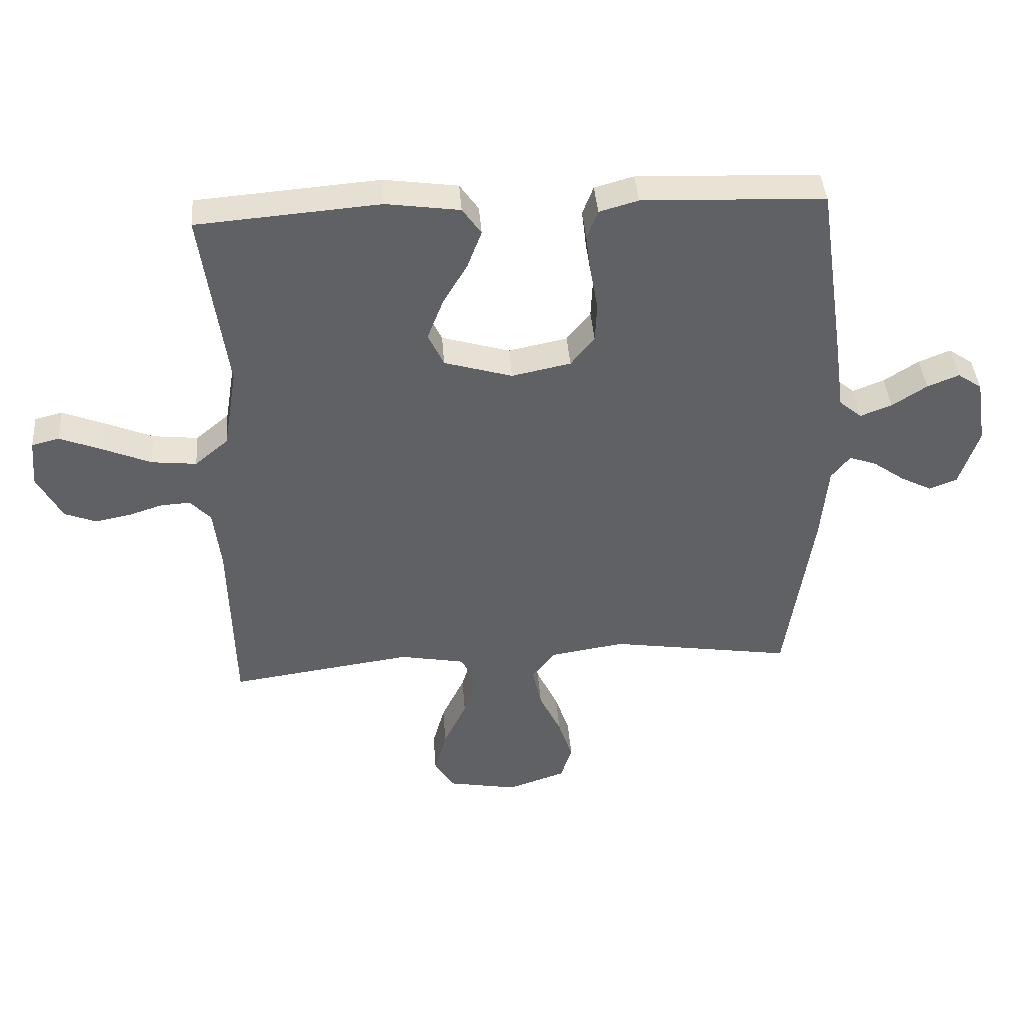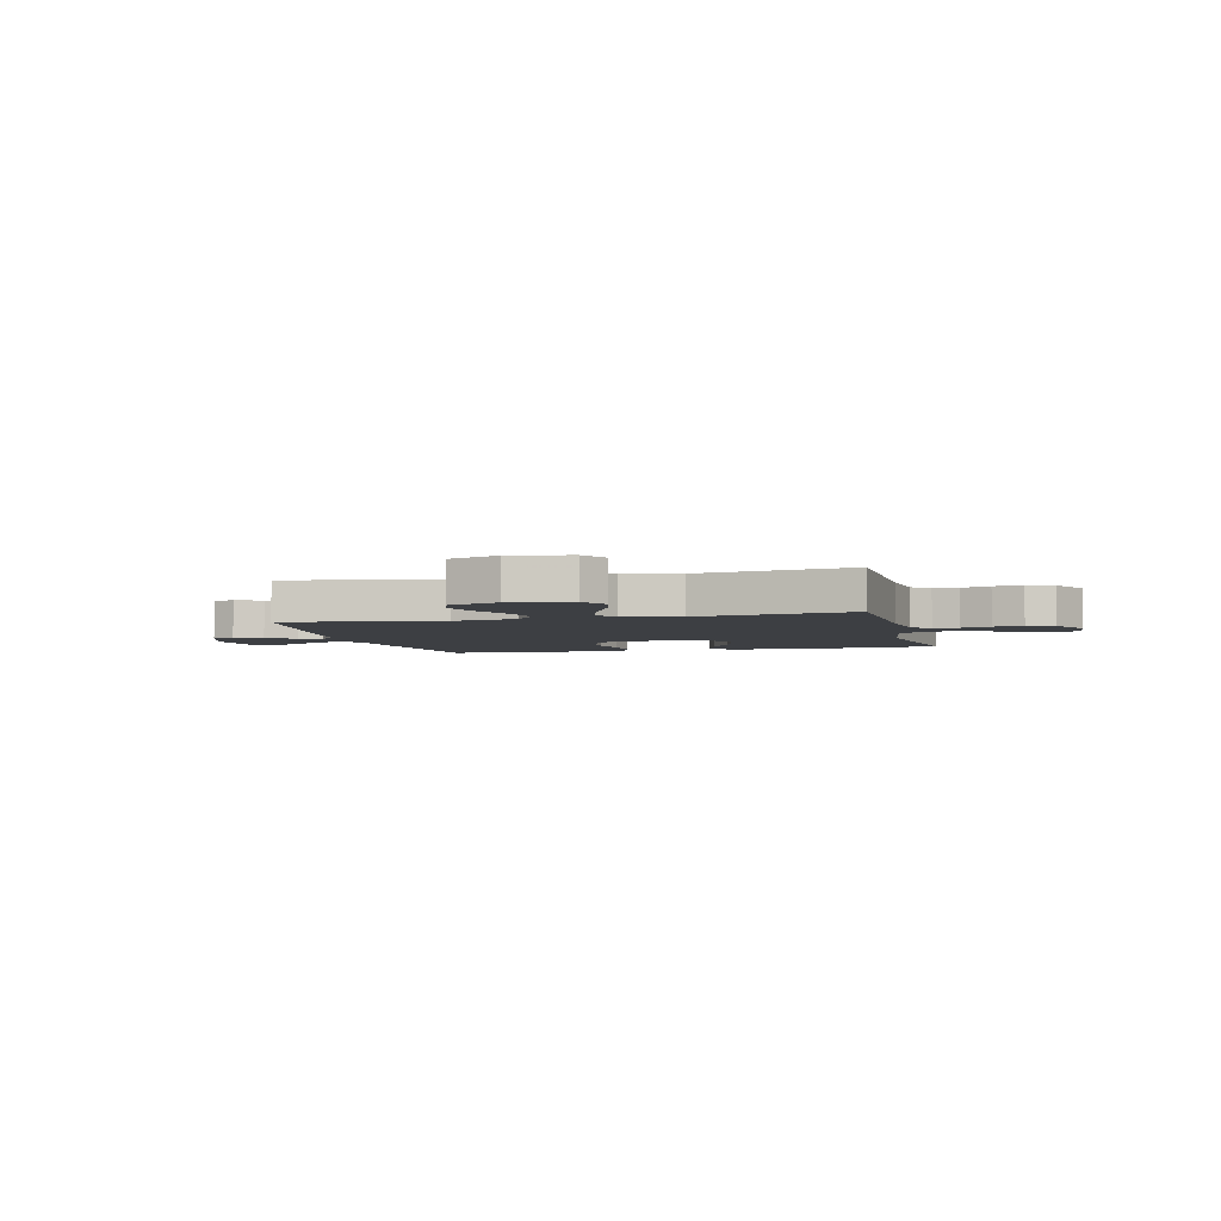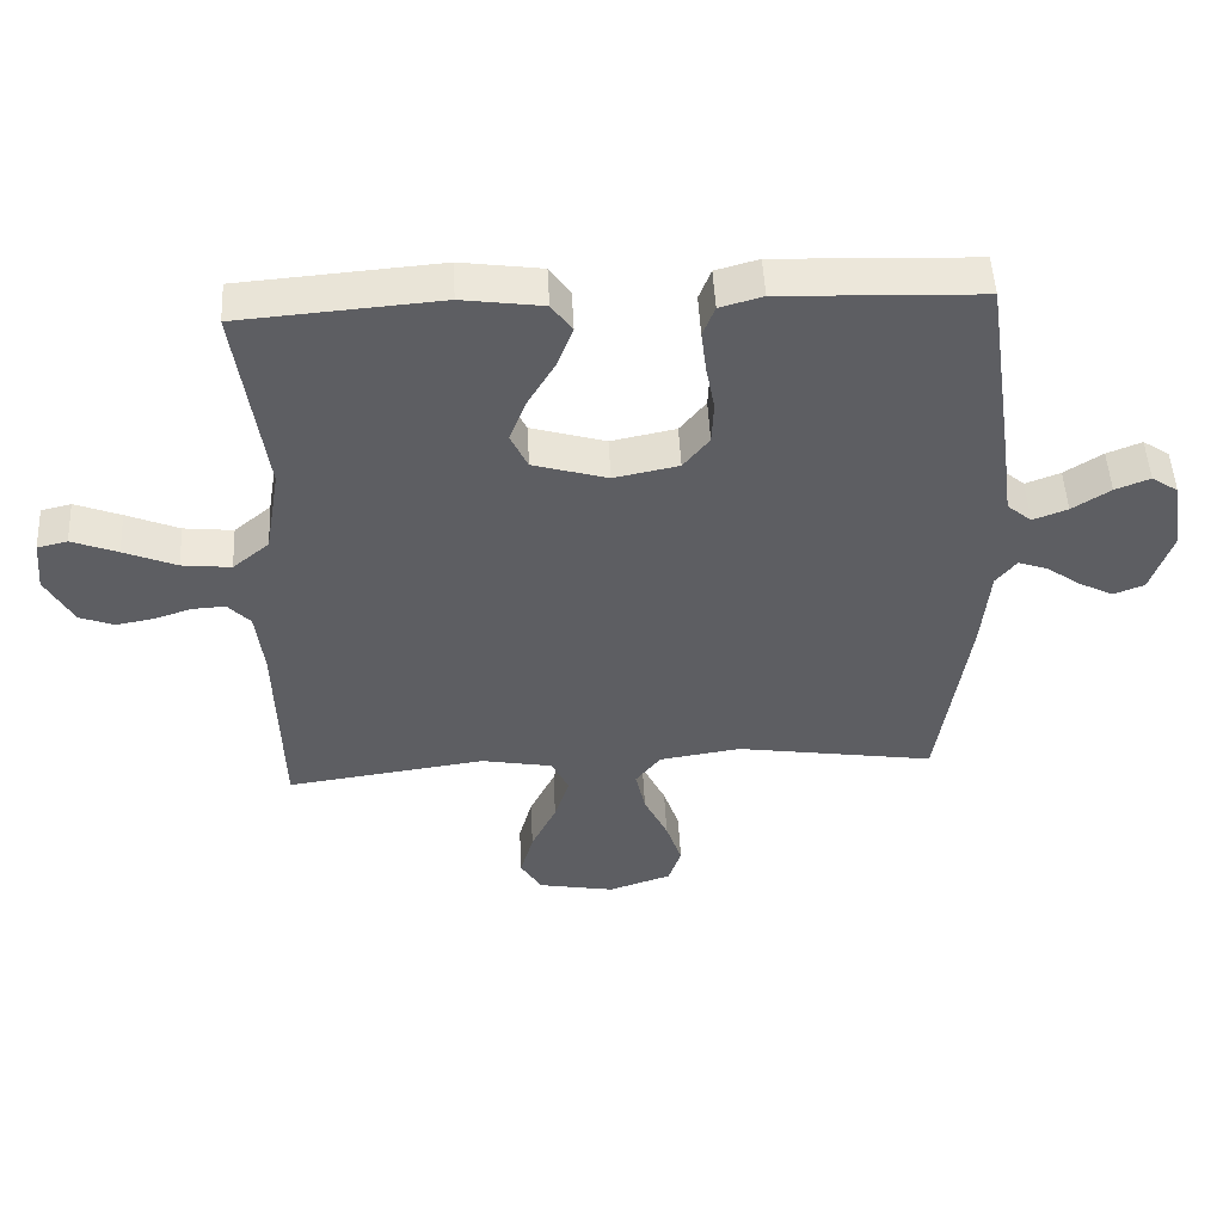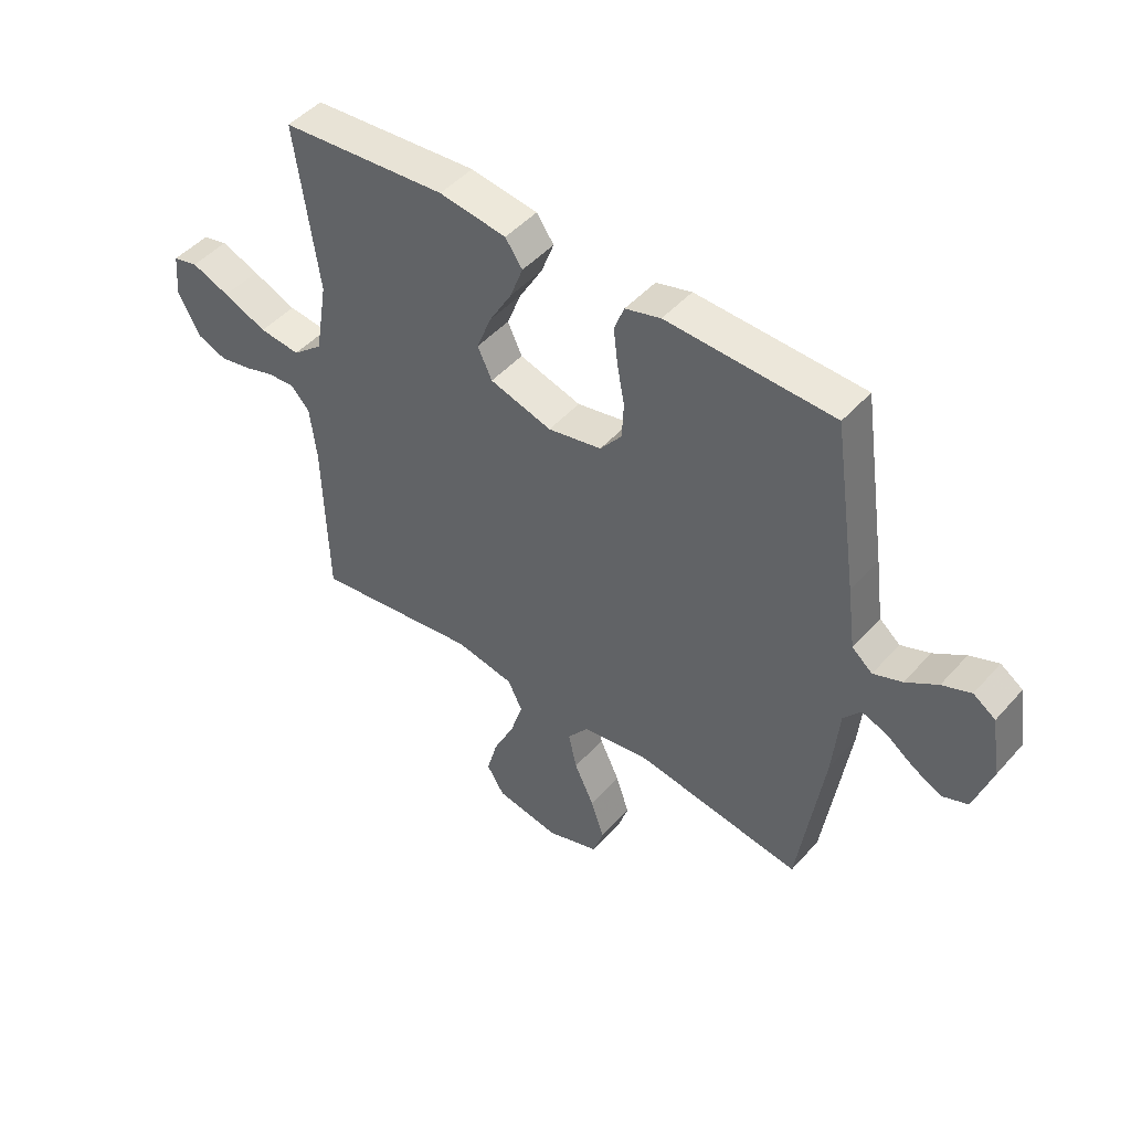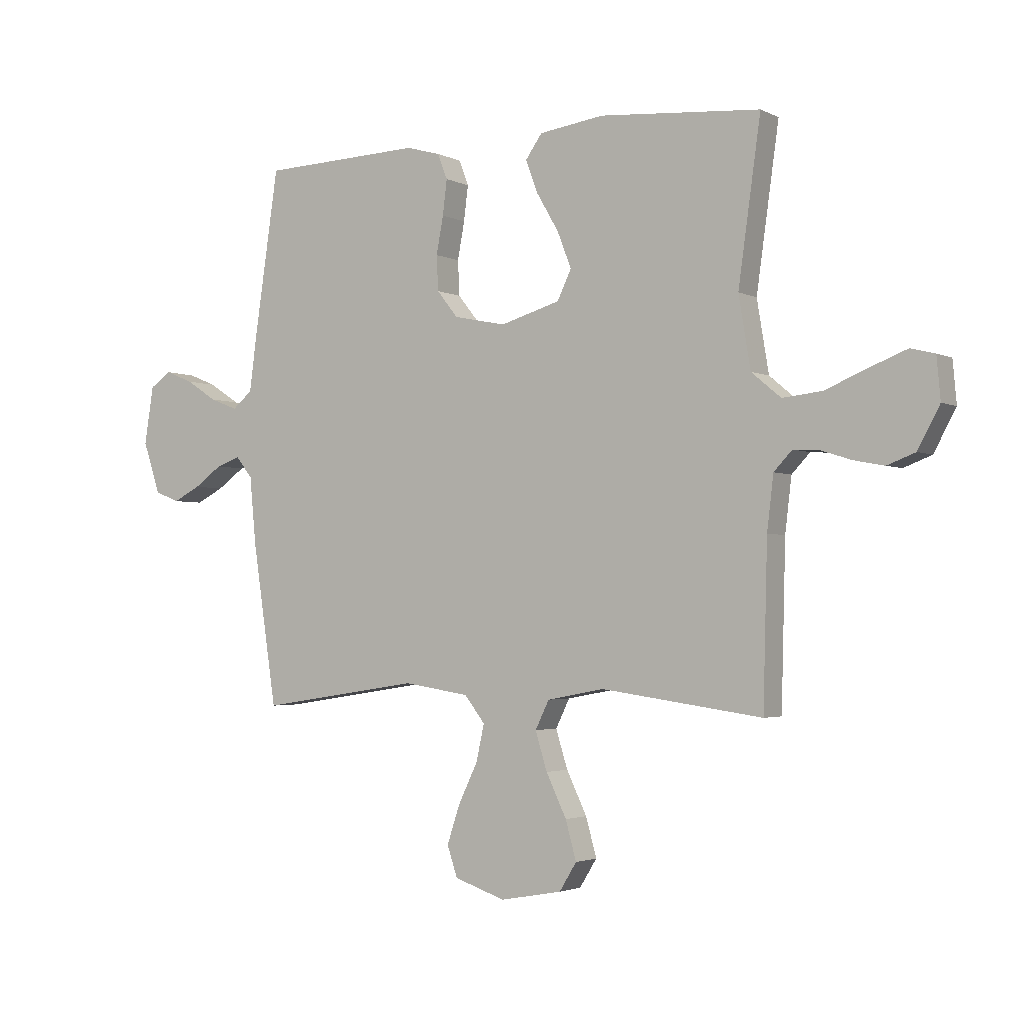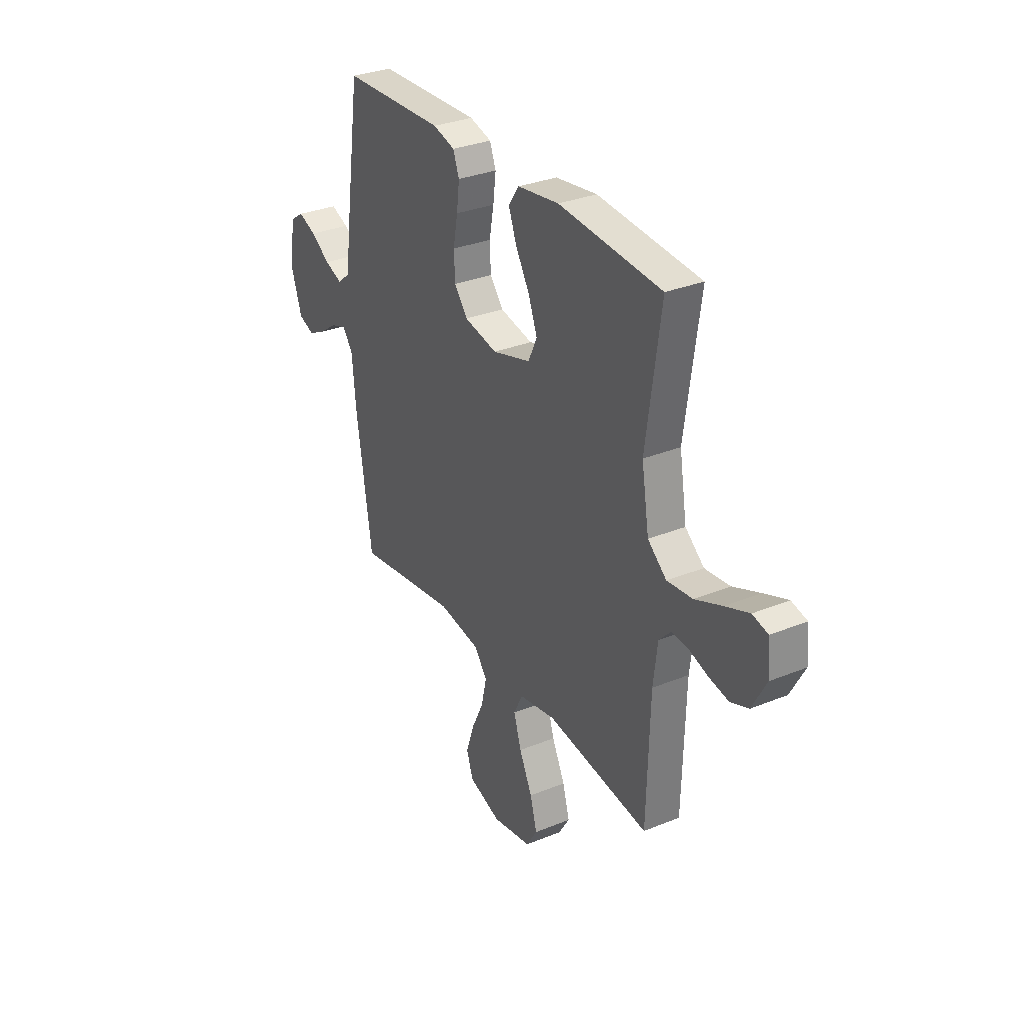
<metadata>
{"format":"obj","ext":"obj","renderer":"f3d","projection":"perspective","resolution":1024,"background":"white","views":[{"elev":40.7,"azim":-4.3,"up":"+Z"},{"elev":-4.1,"azim":-165.8,"up":"+Y"},{"elev":50.1,"azim":-2.9,"up":"+Z"},{"elev":47.3,"azim":39.2,"up":"+Z"},{"elev":-2.6,"azim":-148.4,"up":"+Z"},{"elev":31.5,"azim":-120.0,"up":"+Z"}]}
</metadata>
<code>
v -0.5 0.07 0.5
v -0.2 0.07 0.524
v -0.079 0.07 0.507
v -0.048 0.07 0.463
v -0.071 0.07 0.402
v -0.112 0.07 0.332
v -0.138 0.07 0.265
v -0.112 0.07 0.21
v 0 0.07 0.177
v 0.097 0.07 0.197
v 0.136 0.07 0.246
v 0.139 0.07 0.311
v 0.126 0.07 0.381
v 0.118 0.07 0.446
v 0.136 0.07 0.493
v 0.2 0.07 0.511
v 0.5 0.07 0.5
v 0.544 0.07 0.2
v 0.559 0.07 0.088
v 0.596 0.07 0.057
v 0.648 0.07 0.077
v 0.705 0.07 0.114
v 0.757 0.07 0.135
v 0.797 0.07 0.108
v 0.814 0.07 0
v 0.782 0.07 -0.096
v 0.736 0.07 -0.114
v 0.685 0.07 -0.088
v 0.633 0.07 -0.051
v 0.588 0.07 -0.035
v 0.557 0.07 -0.074
v 0.545 0.07 -0.2
v 0.5 0.07 -0.5
v 0.2 0.07 -0.454
v 0.077 0.07 -0.473
v 0.039 0.07 -0.522
v 0.054 0.07 -0.59
v 0.09 0.07 -0.665
v 0.114 0.07 -0.737
v 0.095 0.07 -0.794
v 0 0.07 -0.826
v -0.115 0.07 -0.805
v -0.147 0.07 -0.753
v -0.127 0.07 -0.681
v -0.089 0.07 -0.602
v -0.067 0.07 -0.531
v -0.093 0.07 -0.478
v -0.2 0.07 -0.458
v -0.5 0.07 -0.5
v -0.508 0.07 -0.2
v -0.52 0.07 -0.1
v -0.554 0.07 -0.064
v -0.603 0.07 -0.067
v -0.659 0.07 -0.085
v -0.716 0.07 -0.096
v -0.768 0.07 -0.076
v -0.809 0.07 0
v -0.802 0.07 0.078
v -0.757 0.07 0.089
v -0.688 0.07 0.062
v -0.609 0.07 0.029
v -0.535 0.07 0.021
v -0.48 0.07 0.067
v -0.458 0.07 0.2
v -0.5 0 0.5
v -0.2 0 0.524
v -0.079 0 0.507
v -0.048 0 0.463
v -0.071 0 0.402
v -0.112 0 0.332
v -0.138 0 0.265
v -0.112 0 0.21
v 0 0 0.177
v 0.097 0 0.197
v 0.136 0 0.246
v 0.139 0 0.311
v 0.126 0 0.381
v 0.118 0 0.446
v 0.136 0 0.493
v 0.2 0 0.511
v 0.5 0 0.5
v 0.544 0 0.2
v 0.559 0 0.088
v 0.596 0 0.057
v 0.648 0 0.077
v 0.705 0 0.114
v 0.757 0 0.135
v 0.797 0 0.108
v 0.814 0 0
v 0.782 0 -0.096
v 0.736 0 -0.114
v 0.685 0 -0.088
v 0.633 0 -0.051
v 0.588 0 -0.035
v 0.557 0 -0.074
v 0.545 0 -0.2
v 0.5 0 -0.5
v 0.2 0 -0.454
v 0.077 0 -0.473
v 0.039 0 -0.522
v 0.054 0 -0.59
v 0.09 0 -0.665
v 0.114 0 -0.737
v 0.095 0 -0.794
v 0 0 -0.826
v -0.115 0 -0.805
v -0.147 0 -0.753
v -0.127 0 -0.681
v -0.089 0 -0.602
v -0.067 0 -0.531
v -0.093 0 -0.478
v -0.2 0 -0.458
v -0.5 0 -0.5
v -0.508 0 -0.2
v -0.52 0 -0.1
v -0.554 0 -0.064
v -0.603 0 -0.067
v -0.659 0 -0.085
v -0.716 0 -0.096
v -0.768 0 -0.076
v -0.809 0 0
v -0.802 0 0.078
v -0.757 0 0.089
v -0.688 0 0.062
v -0.609 0 0.029
v -0.535 0 0.021
v -0.48 0 0.067
v -0.458 0 0.2
f 58 59 60 61
f 56 57 58 61
f 56 61 62
f 53 54 55 56
f 52 53 56 62
f 51 52 62 63
f 48 49 50
f 47 48 50 51
f 42 43 44 45
f 42 45 46
f 41 42 46
f 40 41 46
f 37 38 39 40
f 36 37 40 46
f 35 36 46 47
f 31 32 33 34
f 30 31 34 35
f 26 27 28 29
f 26 29 30
f 25 26 30
f 24 25 30
f 21 22 23 24
f 20 21 24 30
f 19 20 30 35
f 12 13 14 15
f 12 15 16 17
f 3 4 5 6
f 3 6 7
f 64 1 2 3
f 63 64 3 7
f 11 12 17 18
f 10 11 18 19
f 9 10 19 35
f 51 63 7 8
f 35 47 51
f 8 9 35 51
f 125 124 123 122
f 125 122 121 120
f 126 125 120
f 120 119 118 117
f 126 120 117 116
f 127 126 116 115
f 114 113 112
f 115 114 112 111
f 109 108 107 106
f 110 109 106
f 110 106 105
f 110 105 104
f 104 103 102 101
f 110 104 101 100
f 111 110 100 99
f 98 97 96 95
f 99 98 95 94
f 93 92 91 90
f 94 93 90
f 94 90 89
f 94 89 88
f 88 87 86 85
f 94 88 85 84
f 99 94 84 83
f 79 78 77 76
f 81 80 79 76
f 70 69 68 67
f 71 70 67
f 67 66 65 128
f 71 67 128 127
f 82 81 76 75
f 83 82 75 74
f 99 83 74 73
f 72 71 127 115
f 115 111 99
f 115 99 73 72
f 1 65 66 2
f 2 66 67 3
f 3 67 68 4
f 4 68 69 5
f 5 69 70 6
f 6 70 71 7
f 7 71 72 8
f 8 72 73 9
f 9 73 74 10
f 10 74 75 11
f 11 75 76 12
f 12 76 77 13
f 13 77 78 14
f 14 78 79 15
f 15 79 80 16
f 16 80 81 17
f 17 81 82 18
f 18 82 83 19
f 19 83 84 20
f 20 84 85 21
f 21 85 86 22
f 22 86 87 23
f 23 87 88 24
f 24 88 89 25
f 25 89 90 26
f 26 90 91 27
f 27 91 92 28
f 28 92 93 29
f 29 93 94 30
f 30 94 95 31
f 31 95 96 32
f 32 96 97 33
f 33 97 98 34
f 34 98 99 35
f 35 99 100 36
f 36 100 101 37
f 37 101 102 38
f 38 102 103 39
f 39 103 104 40
f 40 104 105 41
f 41 105 106 42
f 42 106 107 43
f 43 107 108 44
f 44 108 109 45
f 45 109 110 46
f 46 110 111 47
f 47 111 112 48
f 48 112 113 49
f 49 113 114 50
f 50 114 115 51
f 51 115 116 52
f 52 116 117 53
f 53 117 118 54
f 54 118 119 55
f 55 119 120 56
f 56 120 121 57
f 57 121 122 58
f 58 122 123 59
f 59 123 124 60
f 60 124 125 61
f 61 125 126 62
f 62 126 127 63
f 63 127 128 64
f 64 128 65 1

</code>
